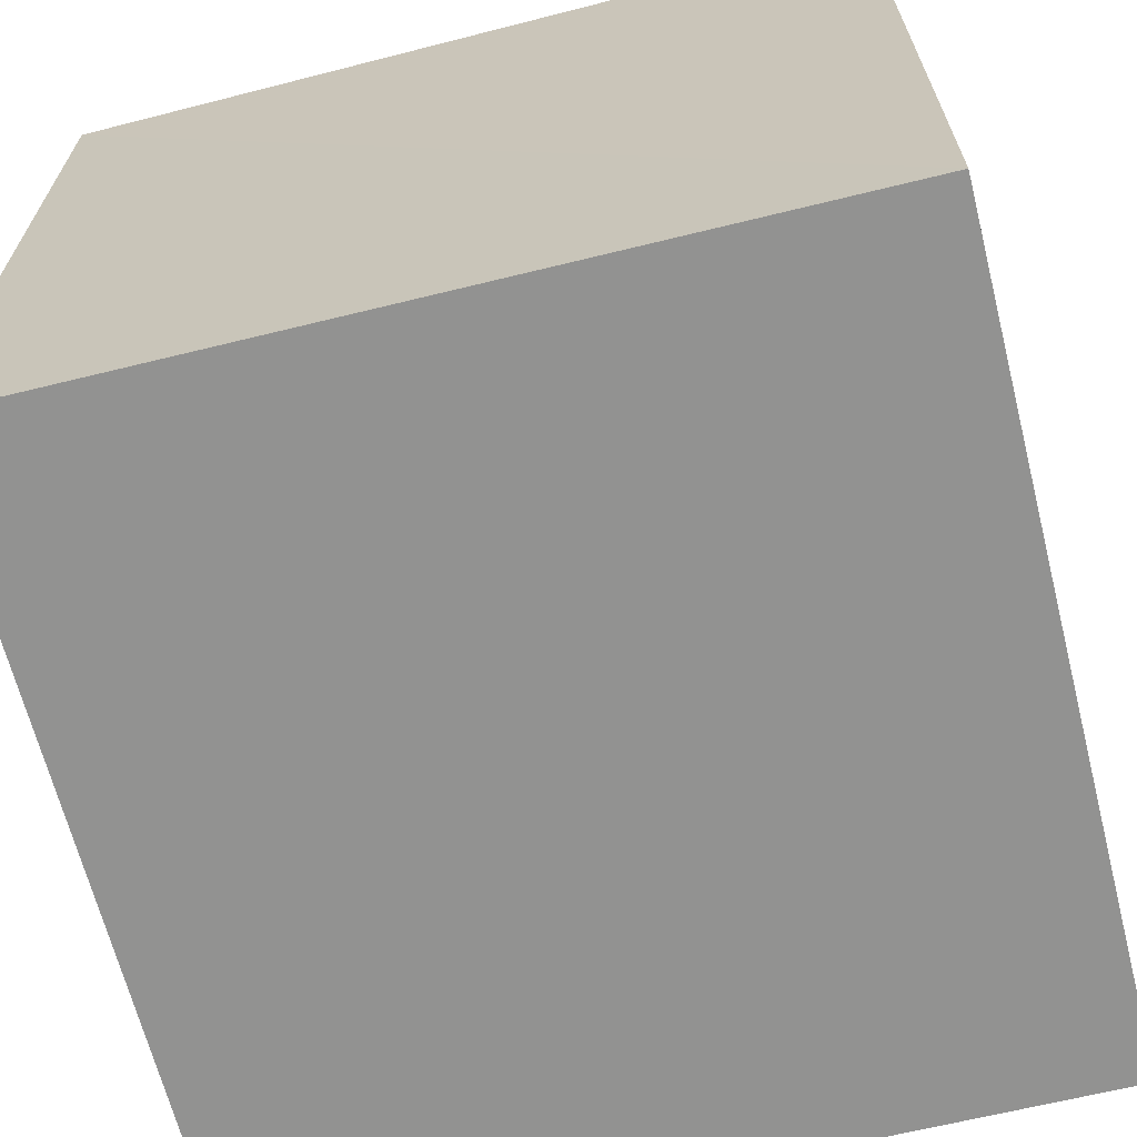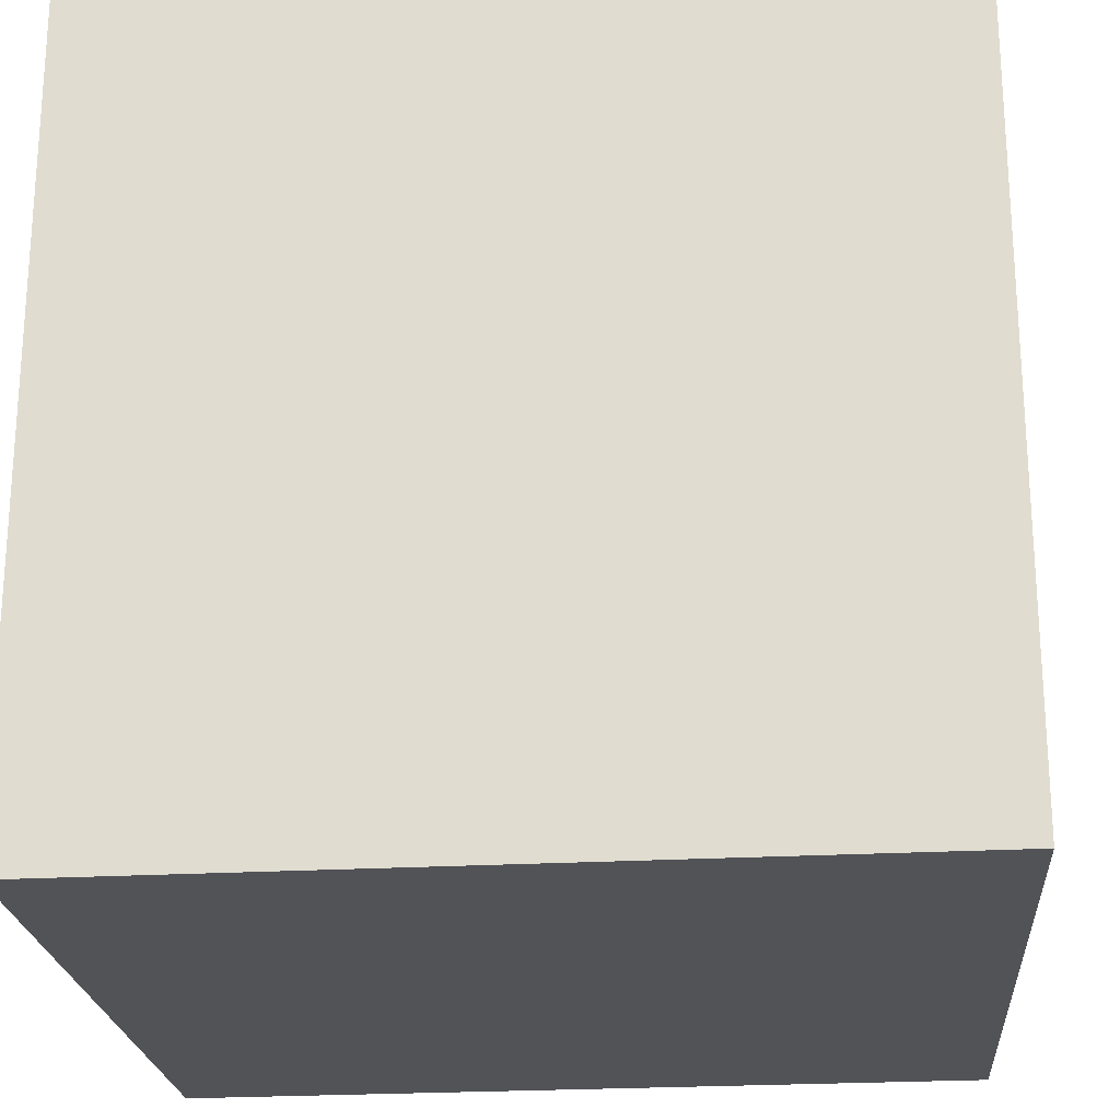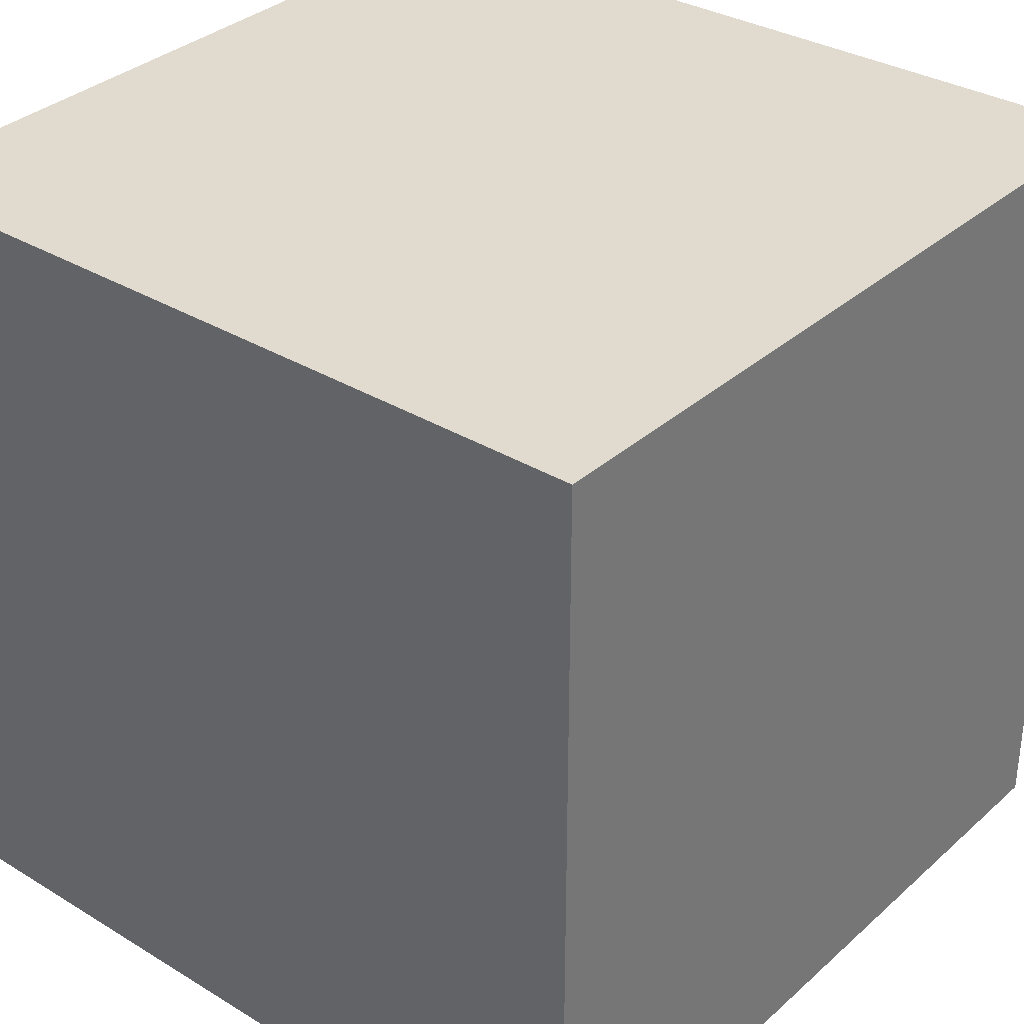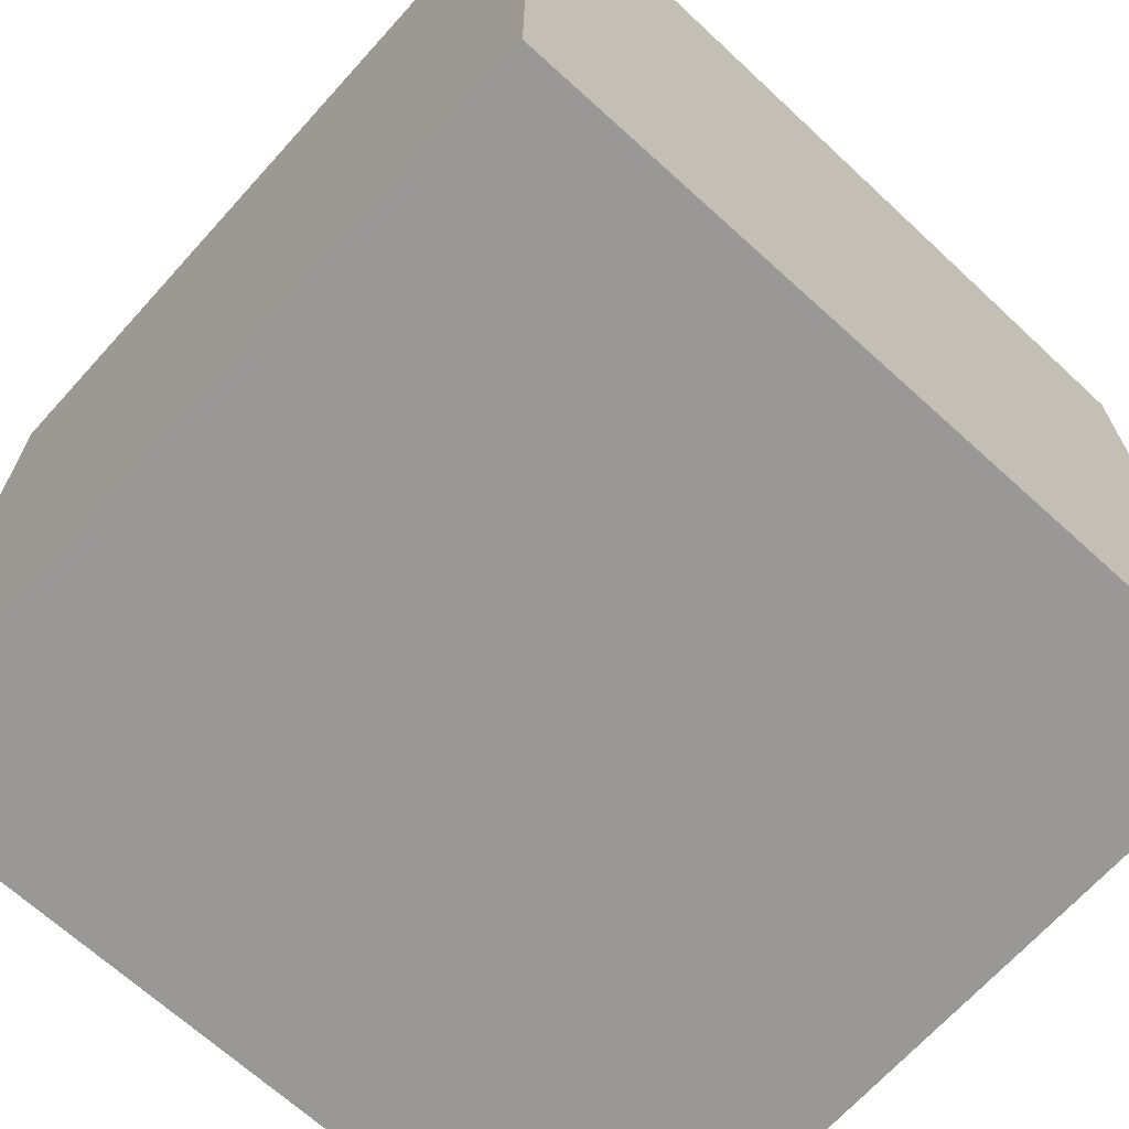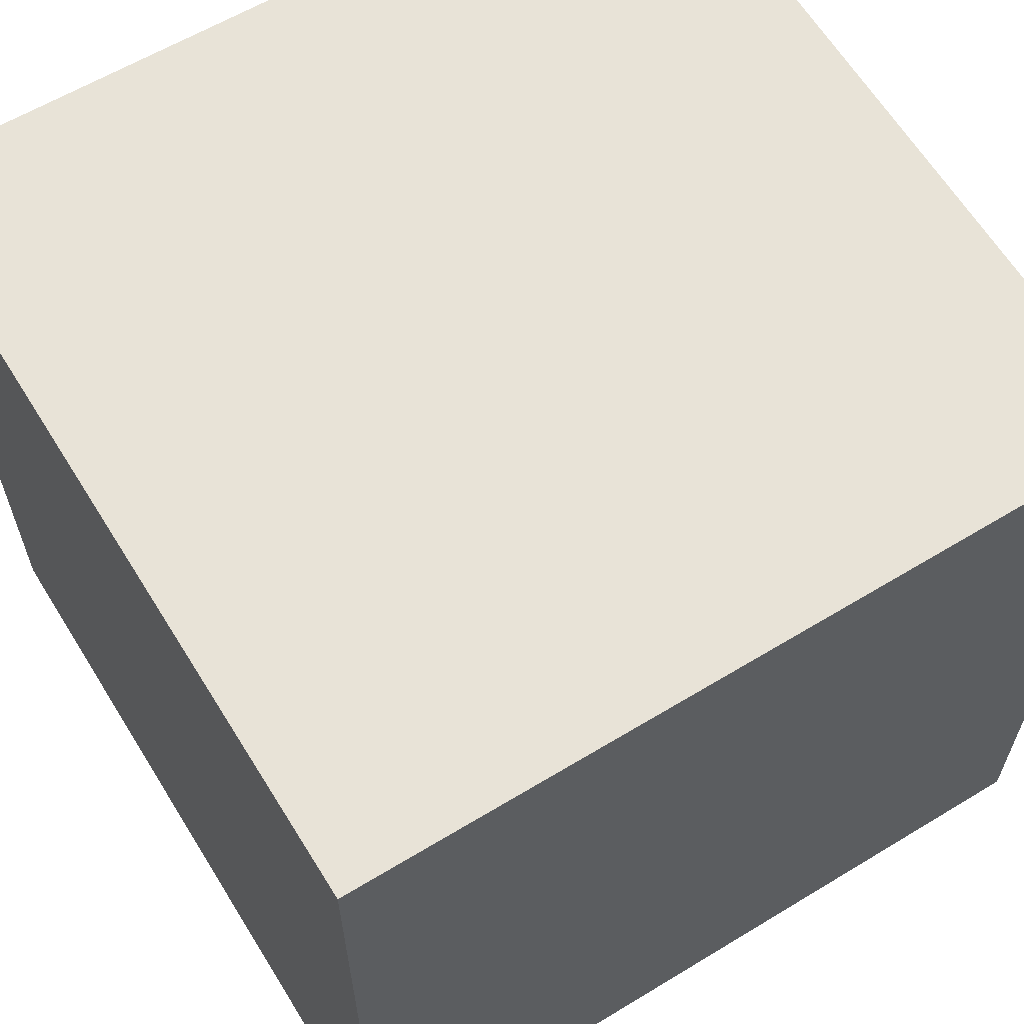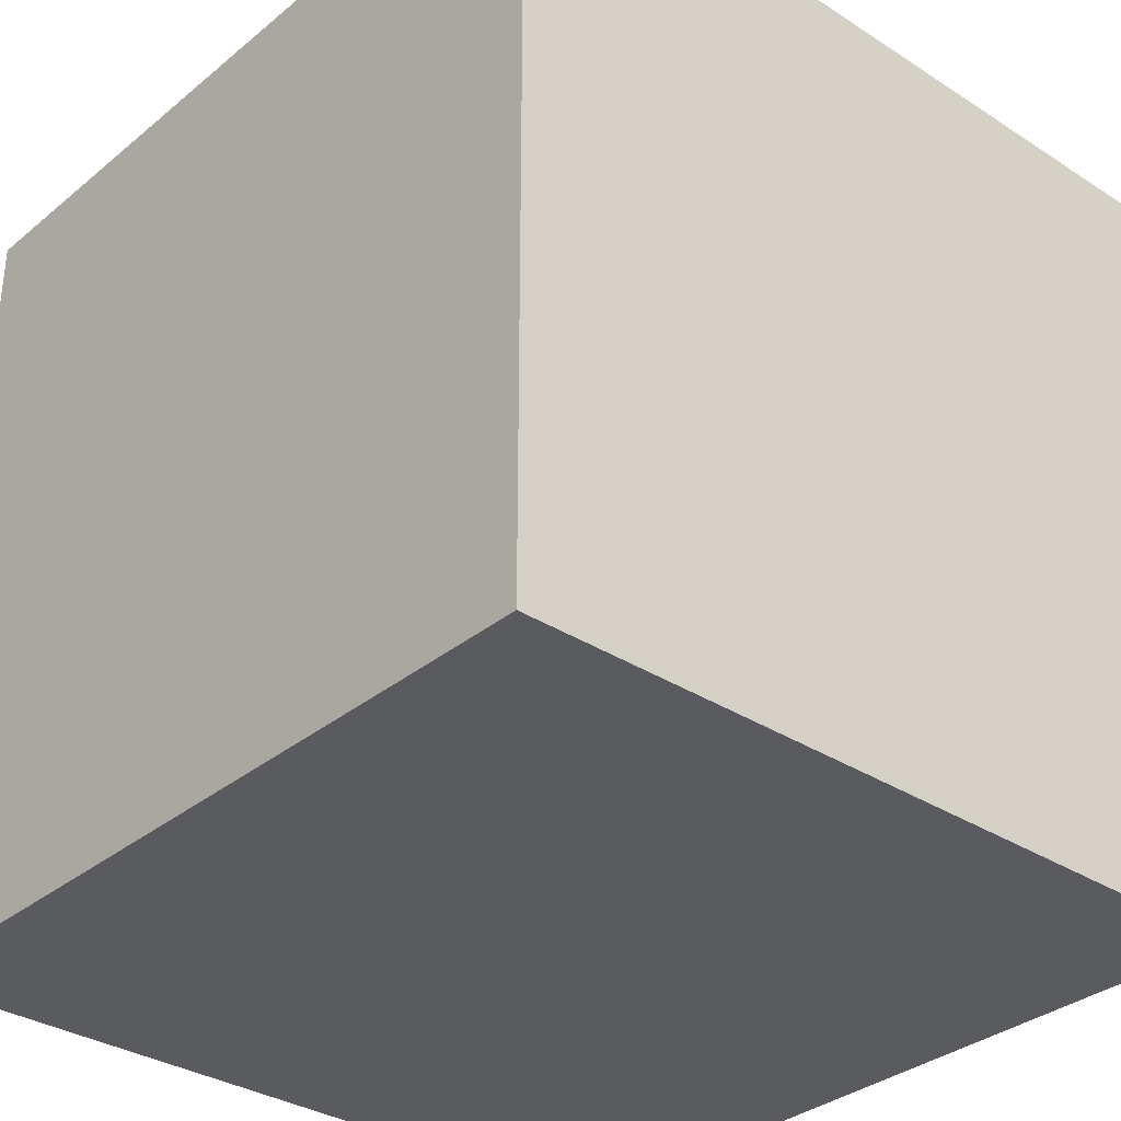
<metadata>
{"format":"obj","ext":"obj","renderer":"f3d","projection":"perspective","resolution":1024,"background":"white","views":[{"elev":-66.0,"azim":14.1,"up":"+Y"},{"elev":-22.4,"azim":-175.1,"up":"+Y"},{"elev":33.6,"azim":-140.3,"up":"+Z"},{"elev":-68.7,"azim":137.4,"up":"+Y"},{"elev":62.4,"azim":-121.5,"up":"+Z"},{"elev":-32.9,"azim":-41.7,"up":"+Y"}]}
</metadata>
<code>
o 1526
v 2231 1856 7.264
v 2231 1856 7.264
v 2231 1856 7.274
v 2231 1856 7.264
v 2231 1856 7.274
v 2231 1856 7.274
v 2231 1856 7.274
v 2231 1856 7.274
v 2231 1856 7.274
v 2231 1856 7.274
v 2231 1856 7.264
v 2231 1856 7.264
v 2231 1856 7.264
v 2231 1856 7.264
v 2231 1856 7.264
v 2231 1856 7.274
v 2231 1856 7.264
v 2231 1856 7.274
v 2231 1856 7.264
v 2231 1856 7.264
v 2231 1856 7.264
v 2231 1856 7.264
v 2231 1856 7.264
v 2231 1856 7.274
v 2231 1856 7.264
v 2231 1856 7.274
f 1 2 3
f 3 4 5
f 3 6 7
f 8 9 6
f 10 11 7
f 12 13 10
f 14 15 16
f 16 17 18
f 19 17 20
f 21 22 17
f 23 21 24
f 24 25 26

</code>
